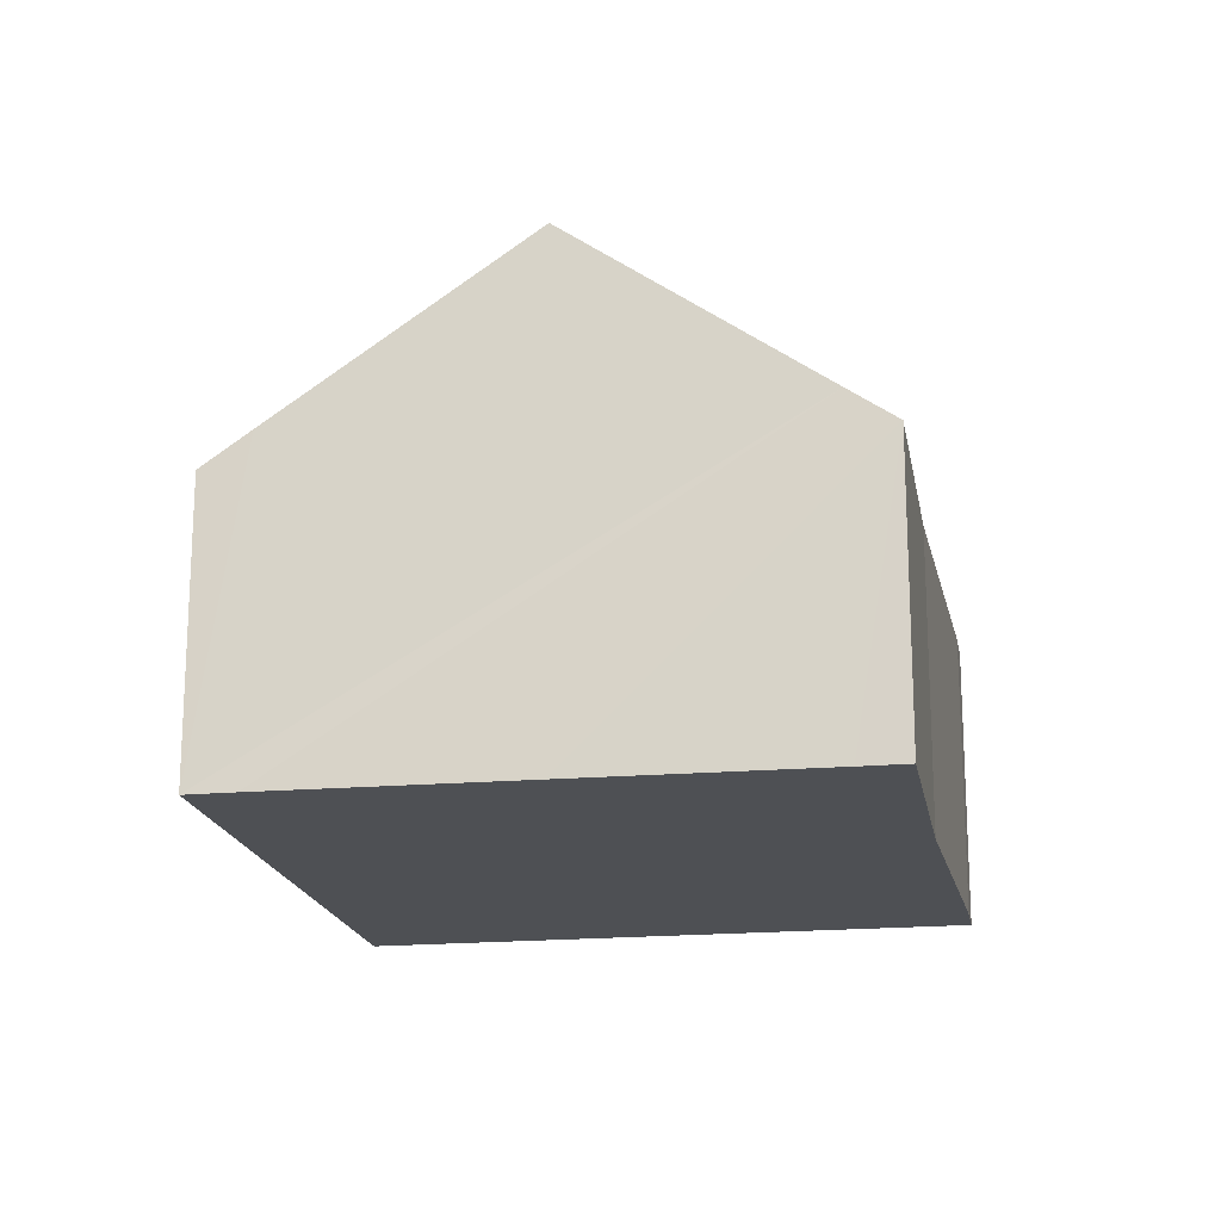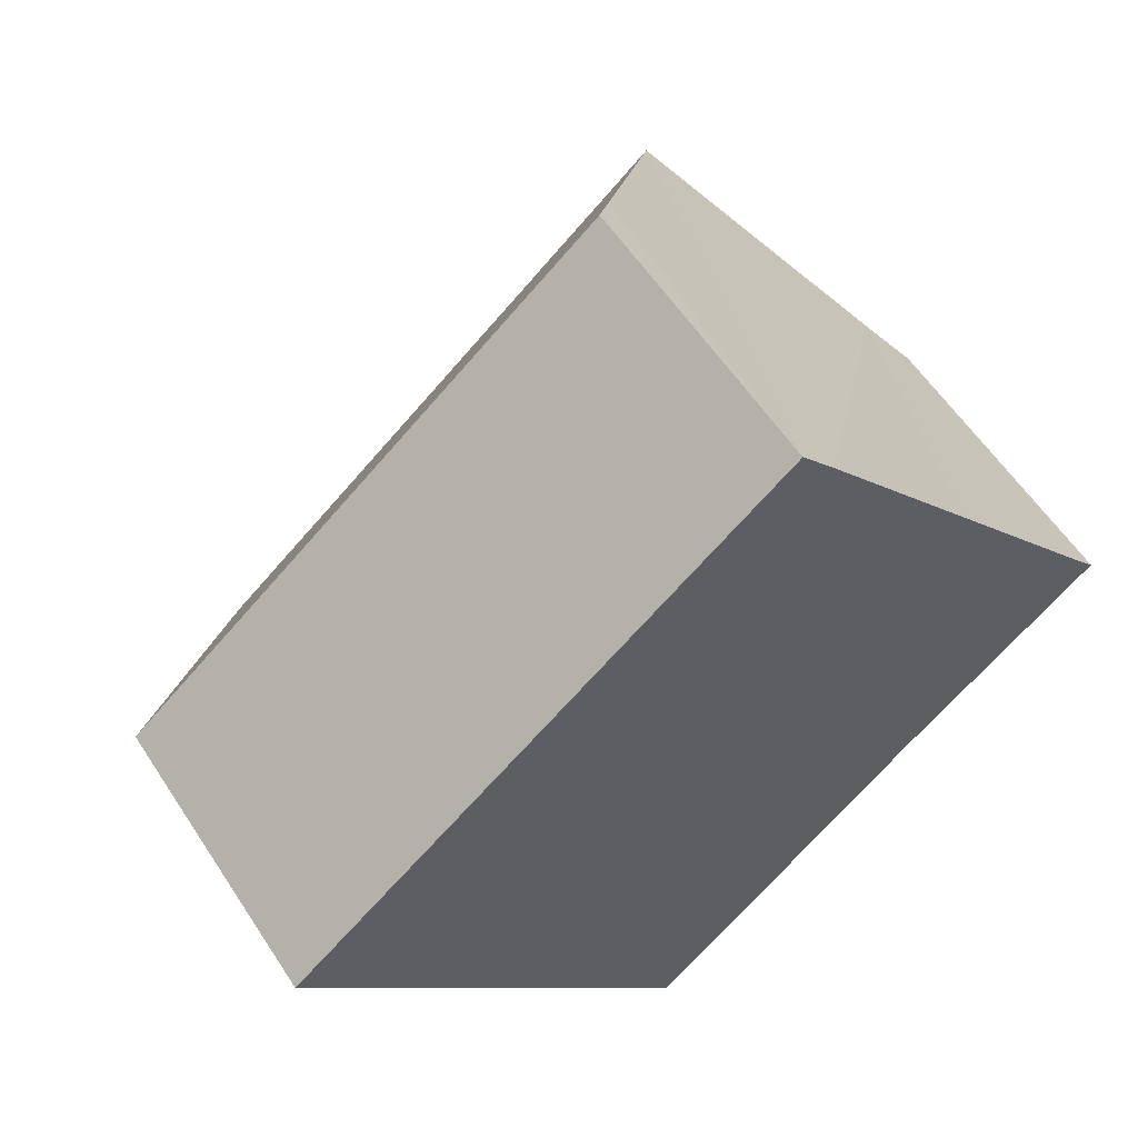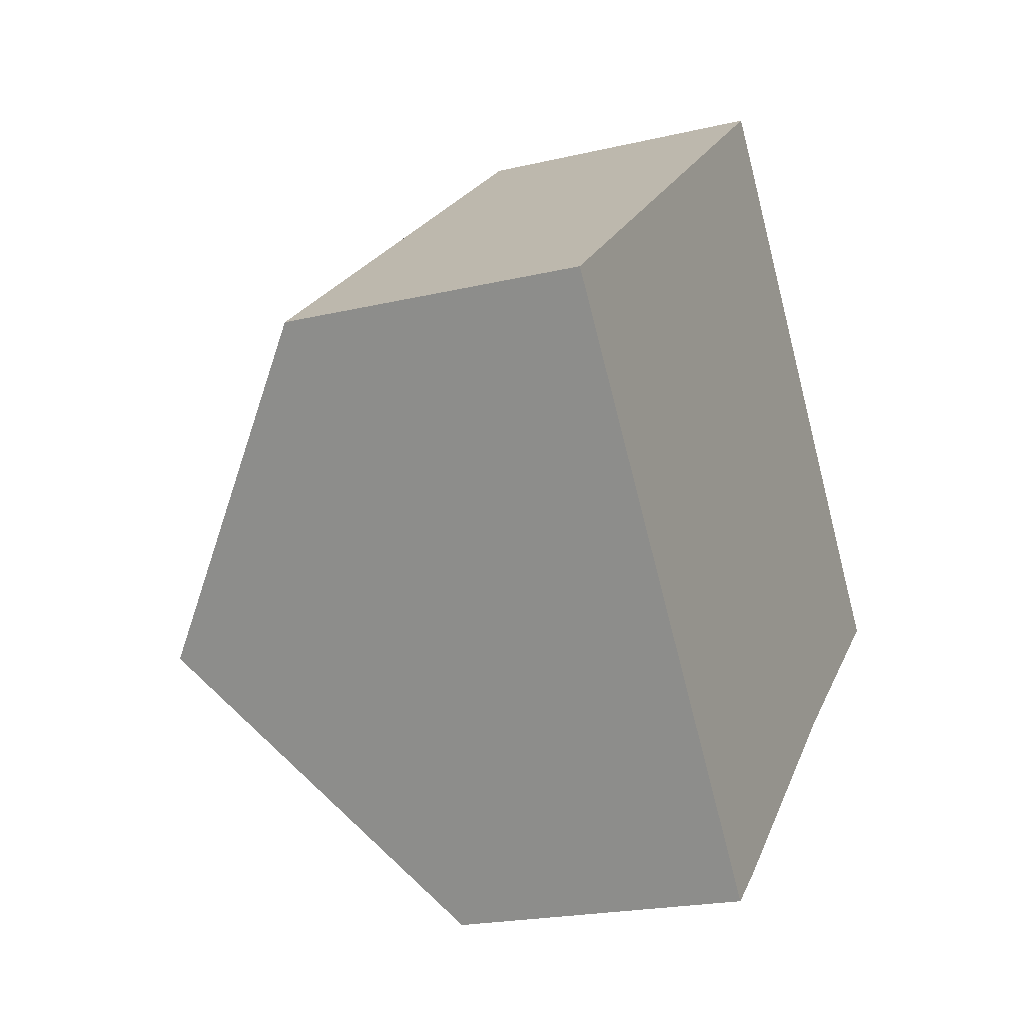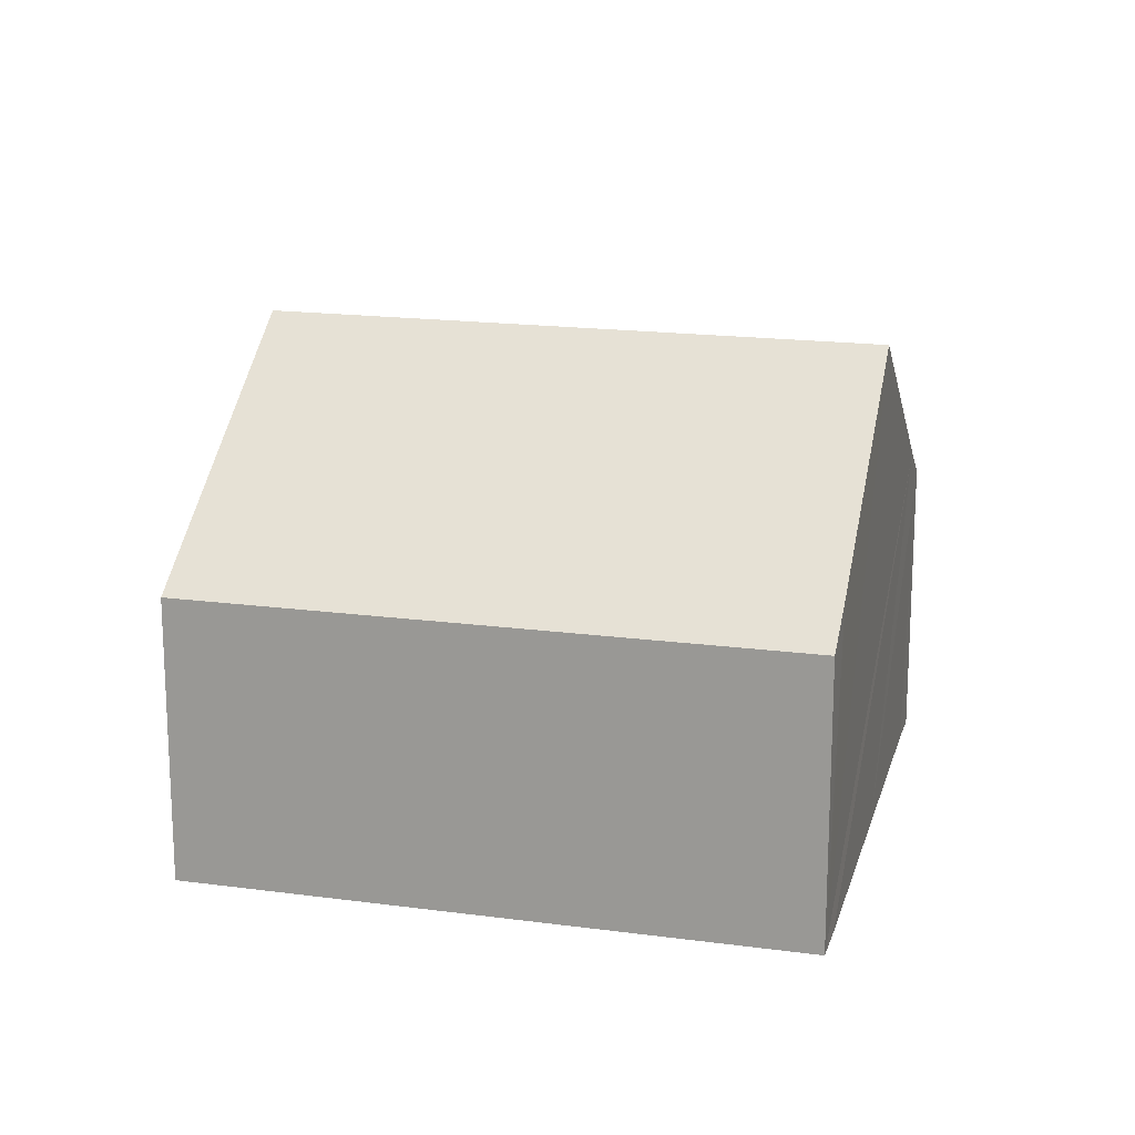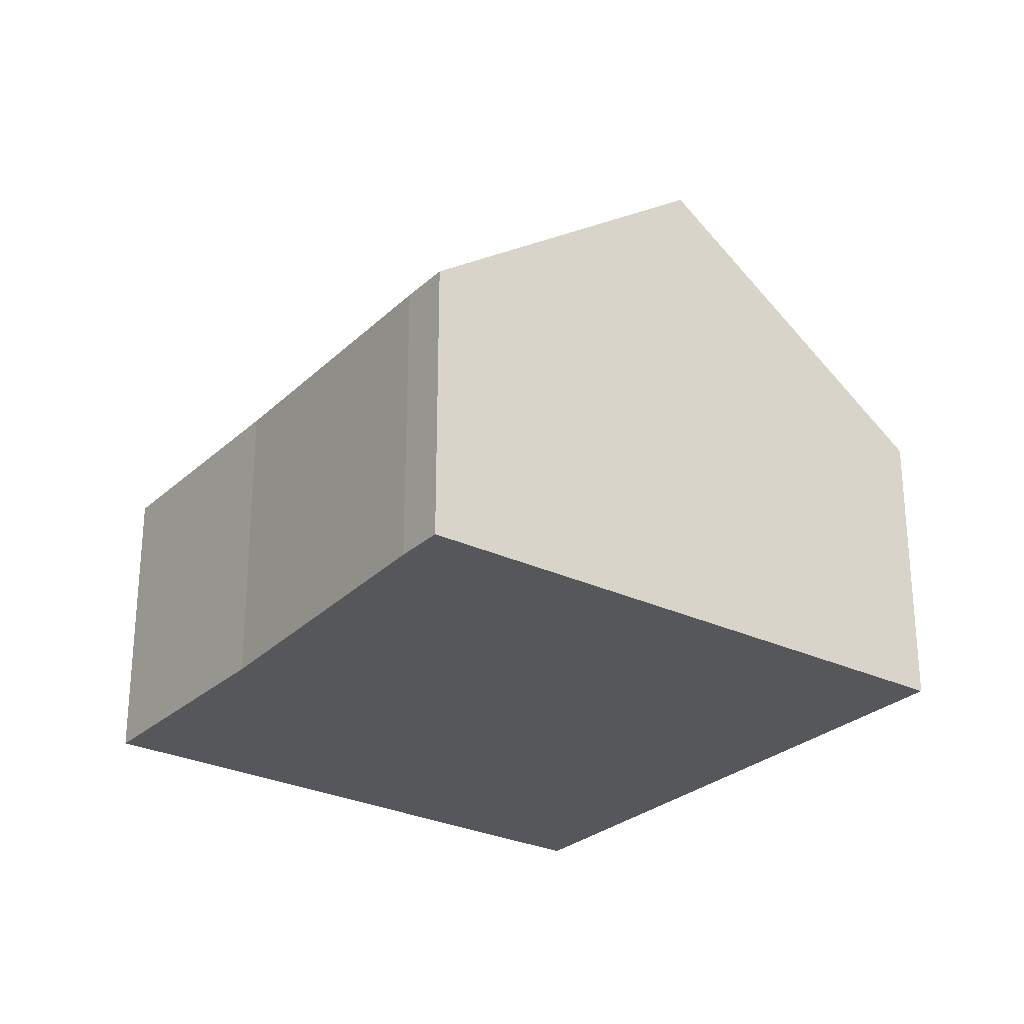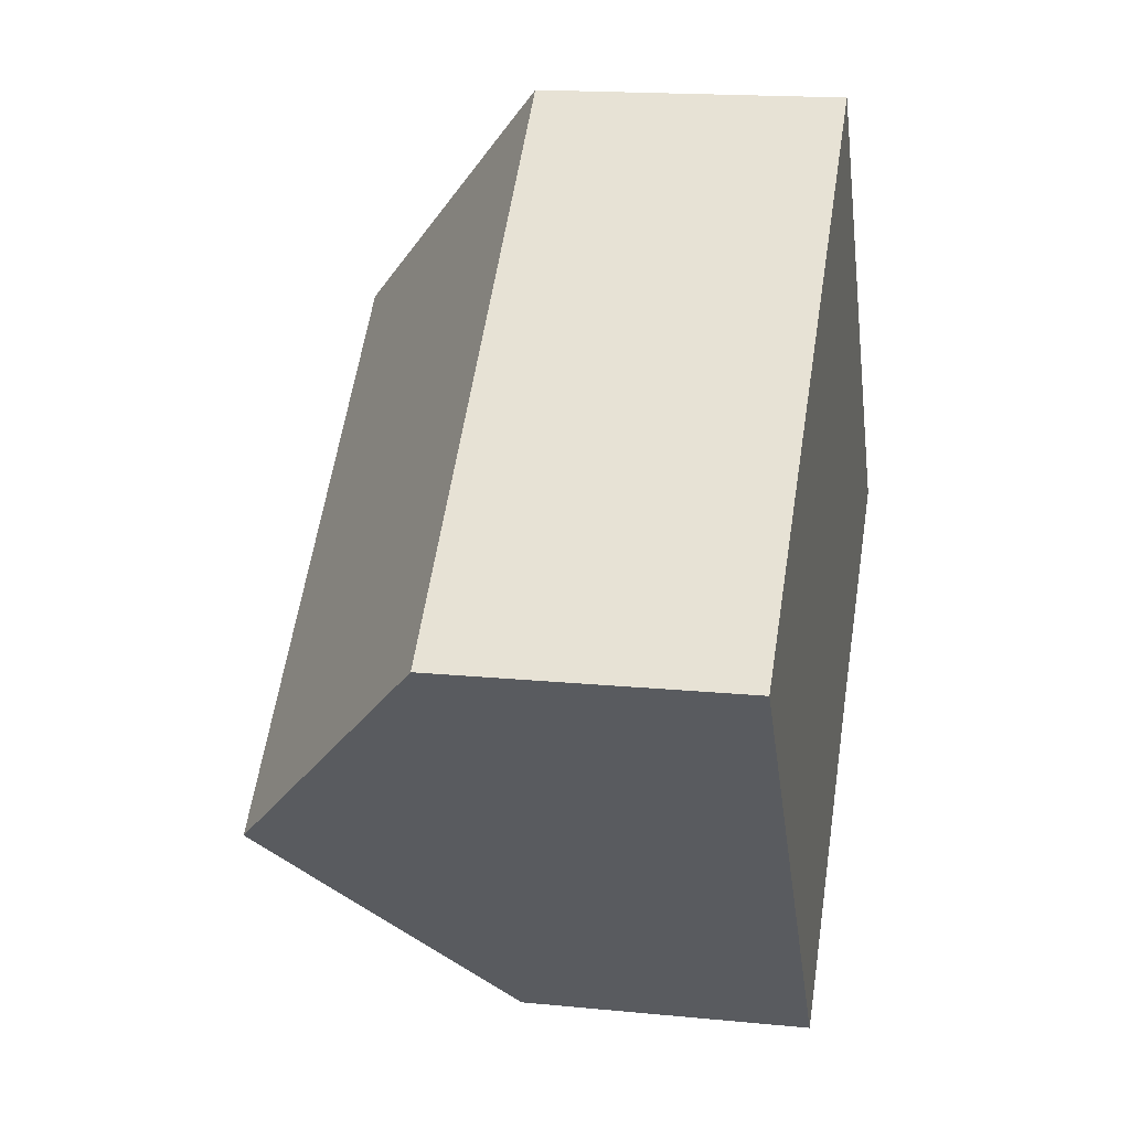
<metadata>
{"format":"obj","ext":"obj","renderer":"f3d","projection":"perspective","resolution":1024,"background":"white","views":[{"elev":-18.5,"azim":60.5,"up":"+Y"},{"elev":57.3,"azim":-32.7,"up":"+Z"},{"elev":-20.9,"azim":-66.9,"up":"+Z"},{"elev":17.6,"azim":-24.6,"up":"+Y"},{"elev":-27.4,"azim":-165.6,"up":"+Y"},{"elev":16.9,"azim":-78.7,"up":"+Z"}]}
</metadata>
<code>
v  8.597 3.355 -0.328
v  2.003 5.112 -2.433
v  6.994 5.112 1.676
v  8.915 3.013 -0.714
v  6.887 3.013 -2.383
v  4.45 2.921 -4.565
v  4.038 2.921 -4.904
v  0 2.955 1.809e-16
v  5.019 2.955 4.132
v  5.347 3.307 3.735
v  4.038 3.003e-16 -4.904
v  2.003 1.49e-16 -2.433
v  0 0 0
v  5.019 -2.53e-16 4.132
v  5.347 -2.287e-16 3.735
v  6.994 -1.026e-16 1.676
v  8.597 2.008e-17 -0.328
v  8.915 4.372e-17 -0.714
v  4.45 2.795e-16 -4.565
v  6.887 1.459e-16 -2.383
g defaultobject
f 1 2 3
f 2 1 4
f 2 4 5
f 2 5 6
f 2 6 7
f 8 3 2
f 3 8 9
f 3 9 10
f 11 2 7
f 2 11 8
f 8 11 12
f 8 12 13
f 13 9 8
f 9 13 14
f 14 10 9
f 10 14 3
f 3 14 1
f 1 14 15
f 1 15 16
f 1 16 4
f 4 16 17
f 4 17 18
f 19 7 6
f 7 19 11
f 18 5 4
f 5 18 20
f 20 6 5
f 6 20 19
f 12 14 13
f 14 12 11
f 14 11 19
f 14 19 20
f 14 20 15
f 15 20 16
f 16 20 17
f 17 20 18

</code>
